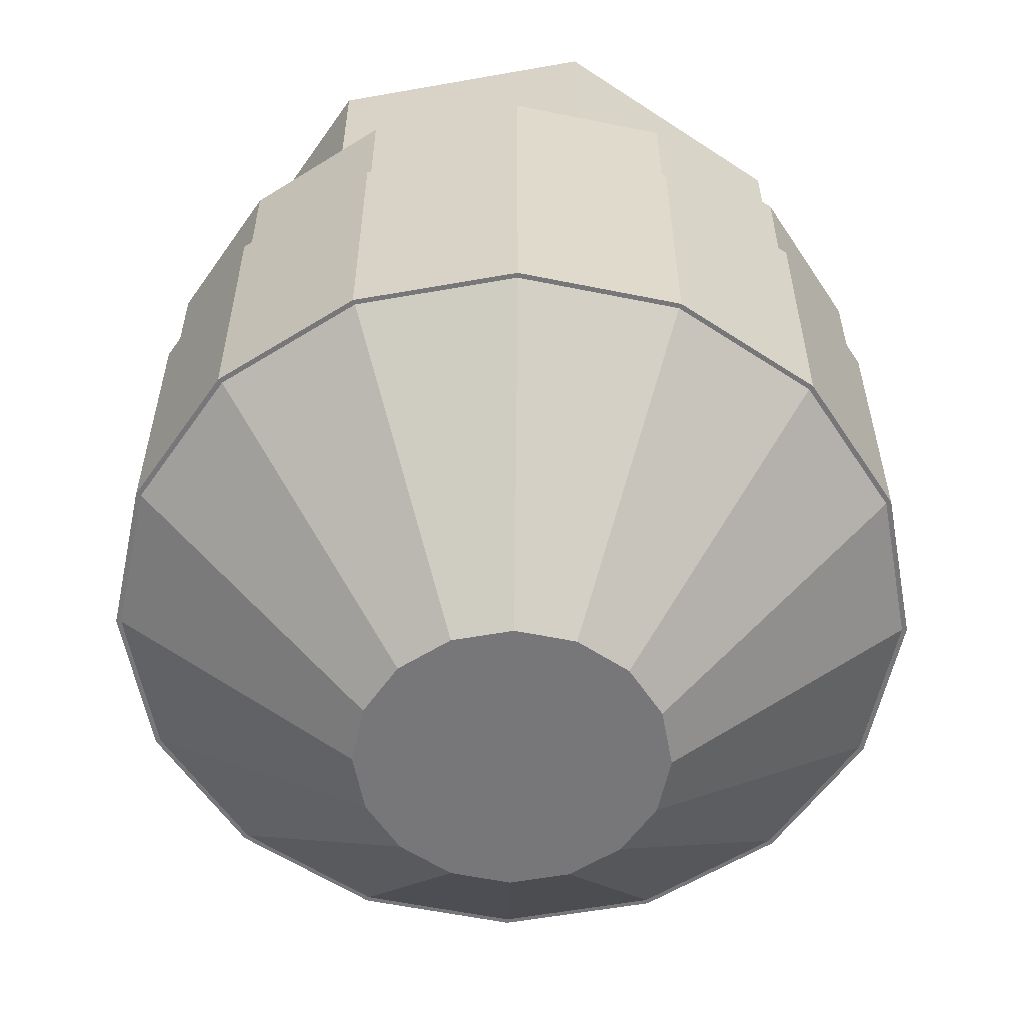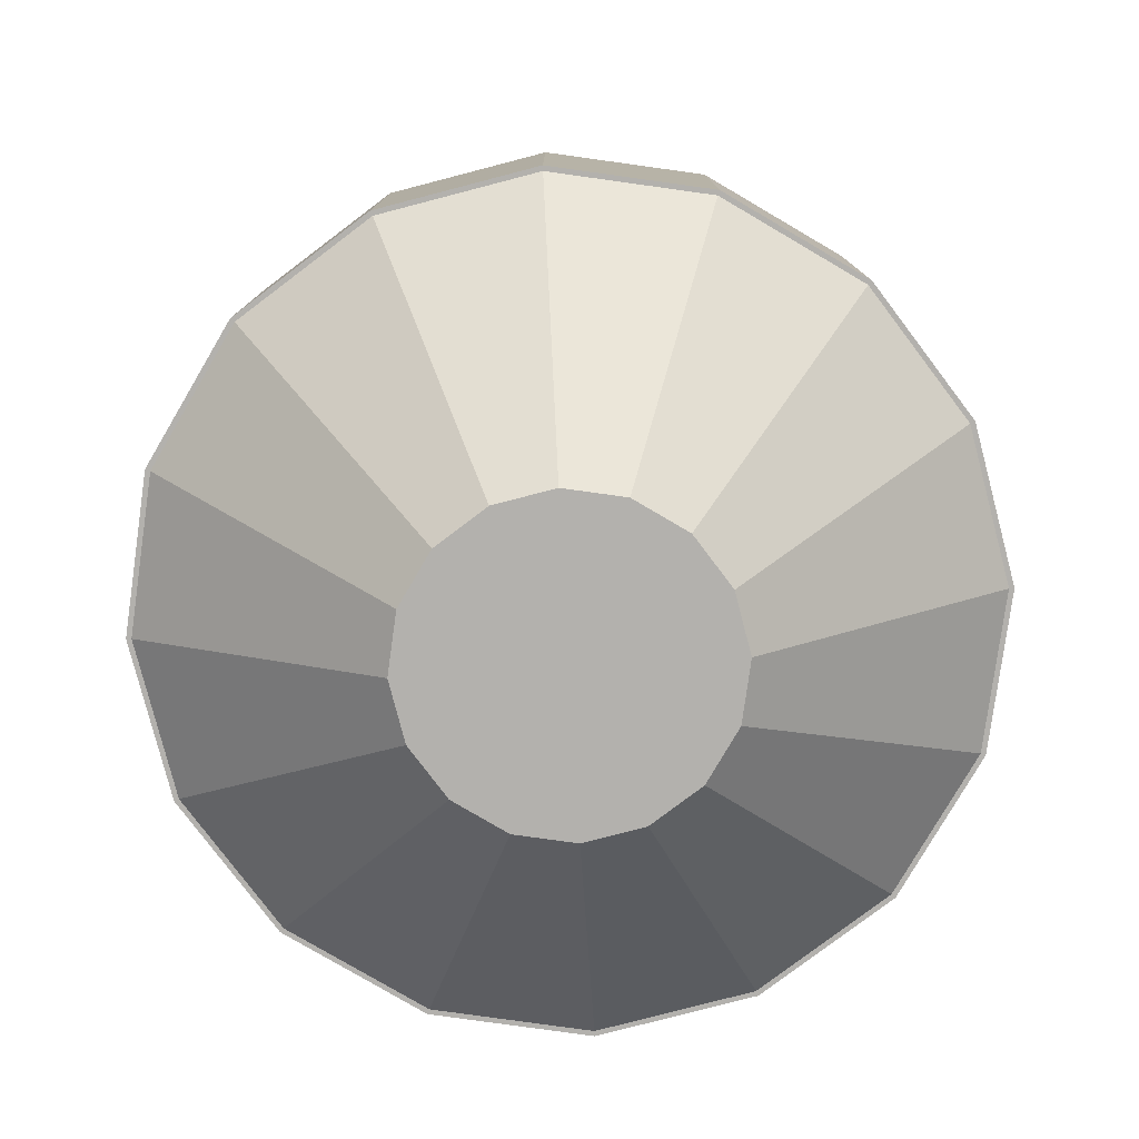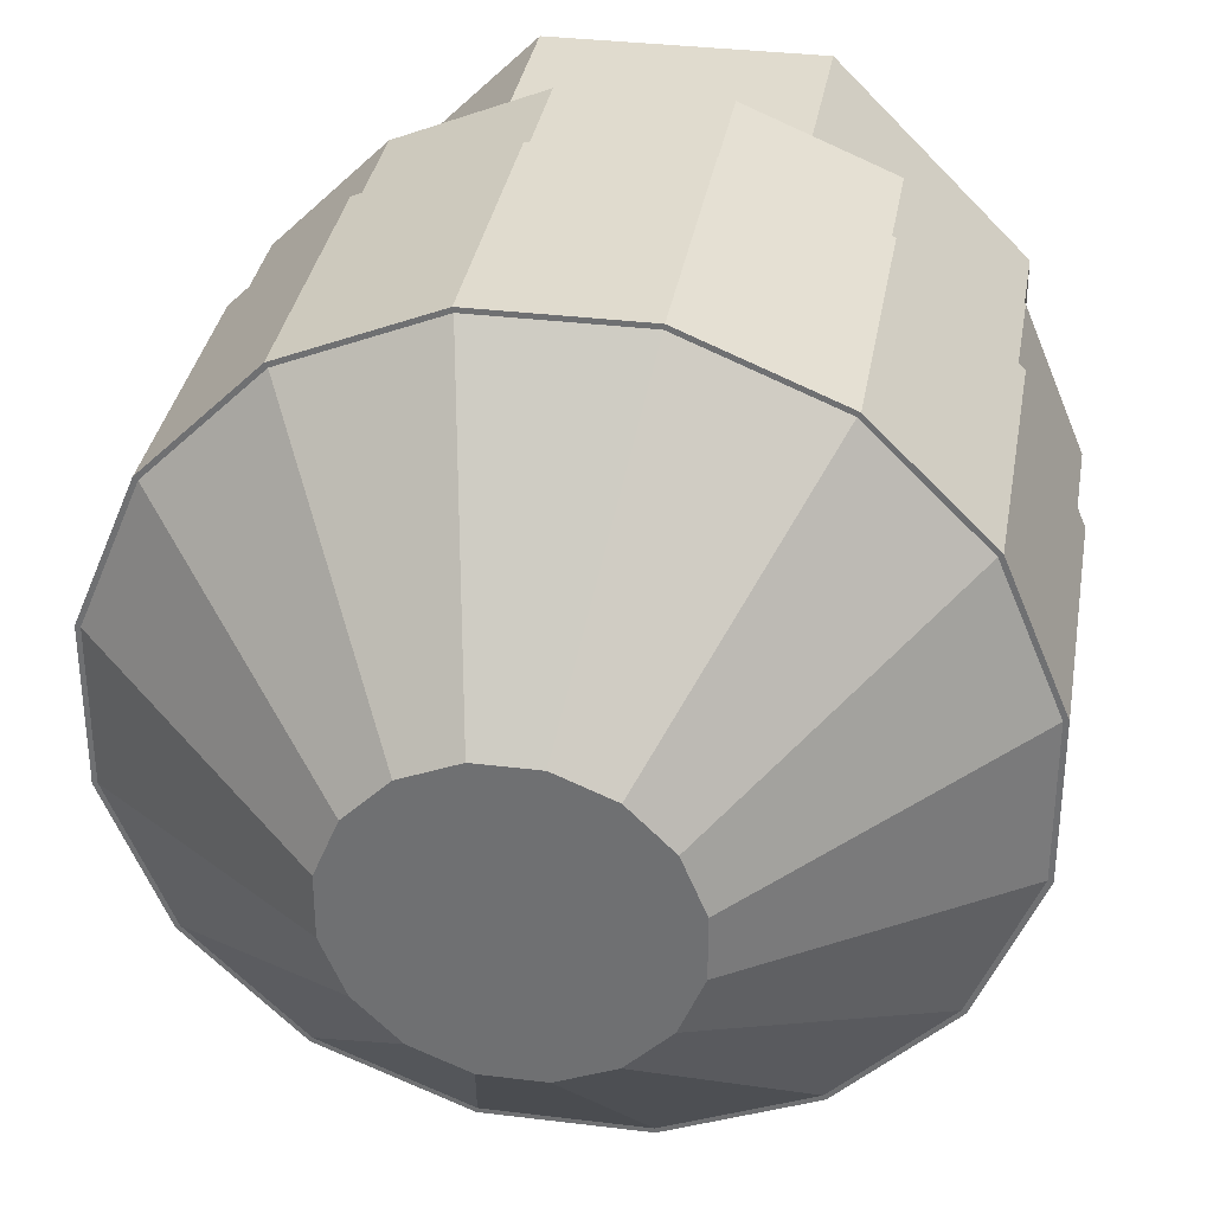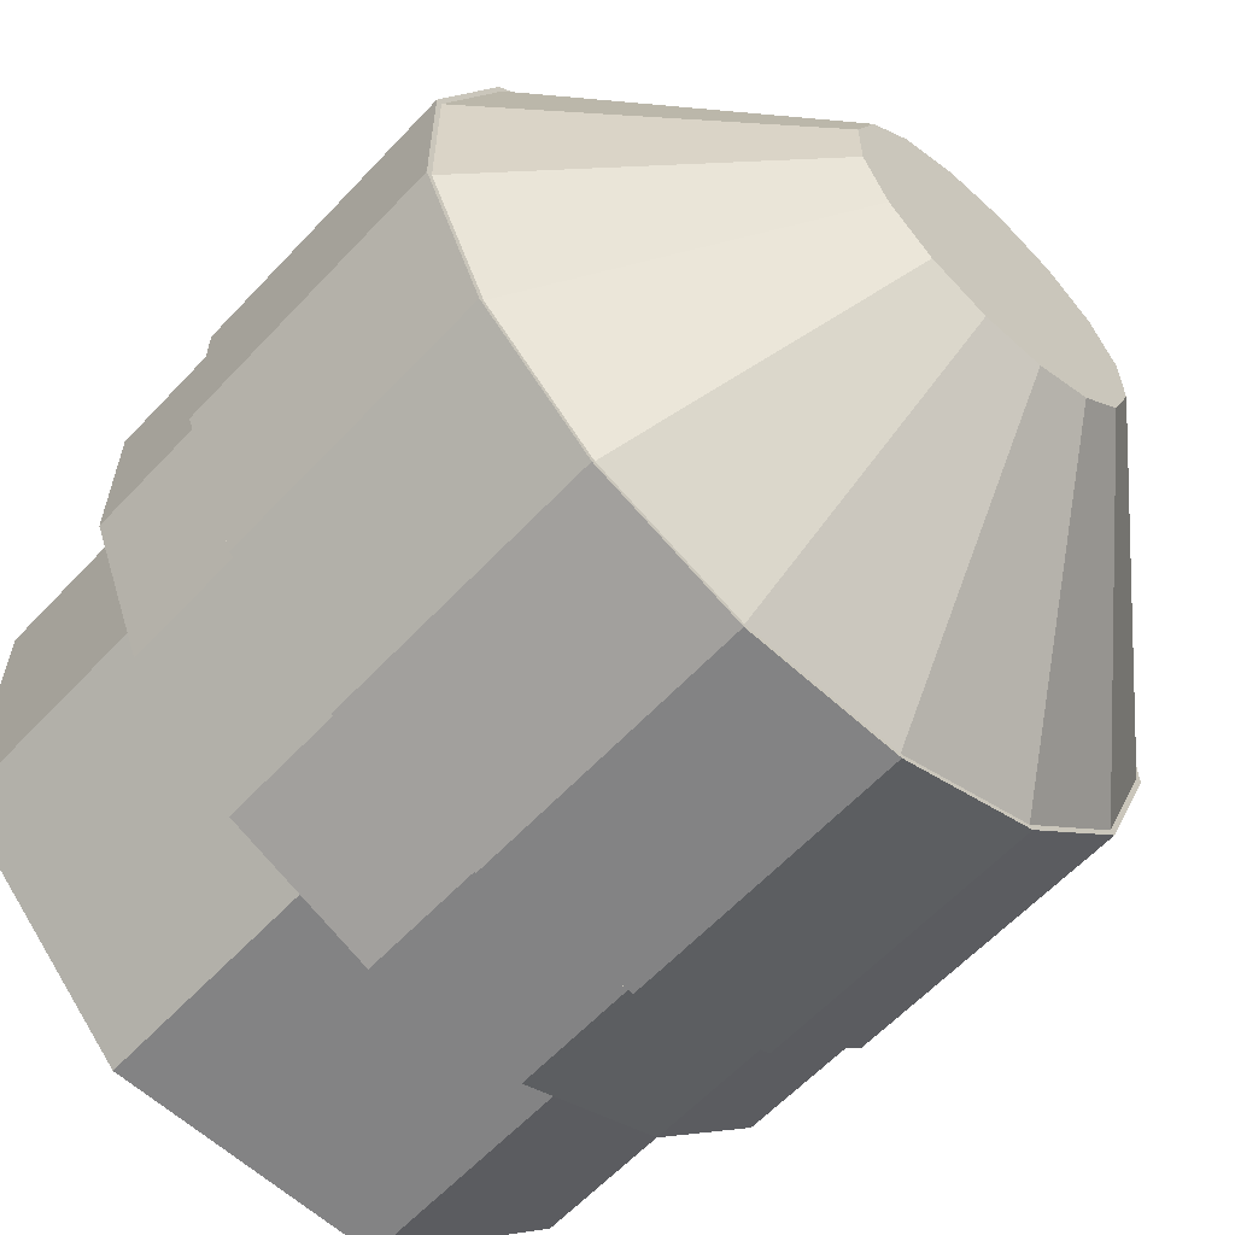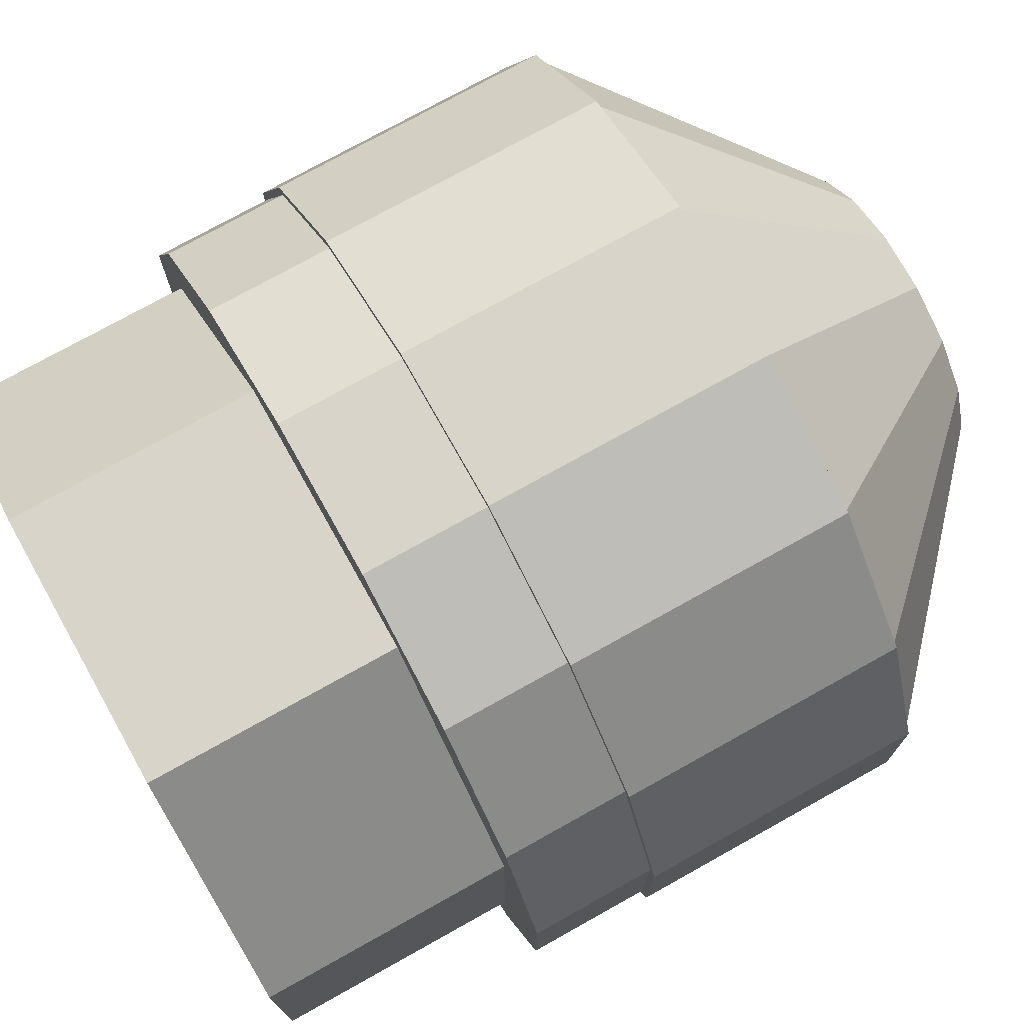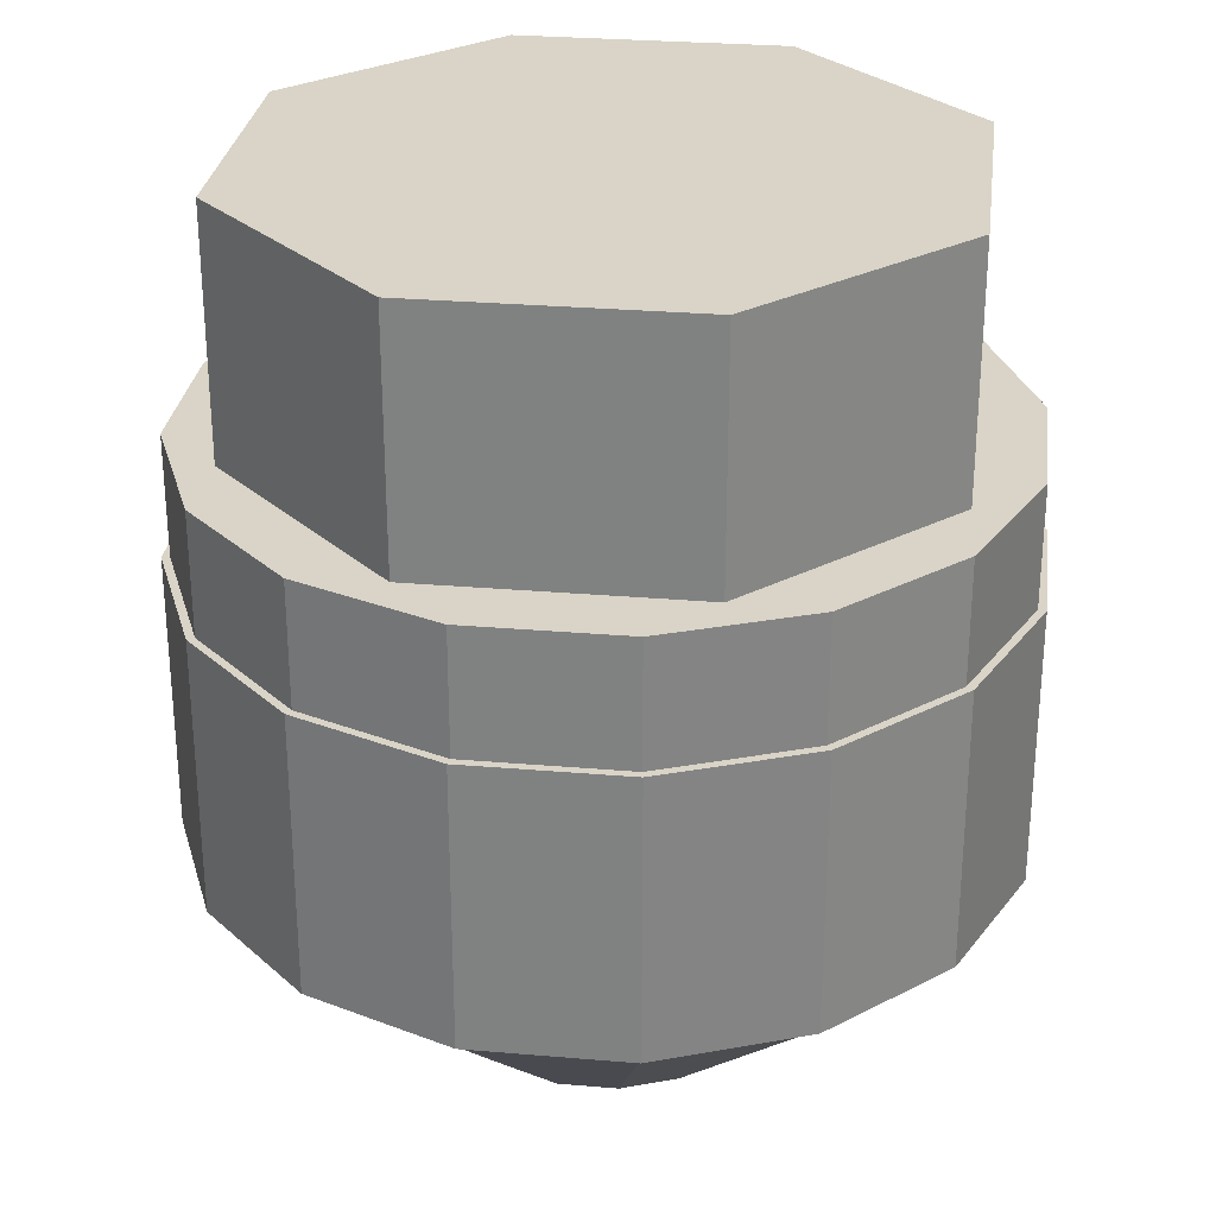
<metadata>
{"format":"obj","ext":"obj","renderer":"f3d","projection":"perspective","resolution":1024,"background":"white","views":[{"elev":-57.2,"azim":100.5,"up":"+Y"},{"elev":-79.2,"azim":-165.4,"up":"+Y"},{"elev":33.7,"azim":9.5,"up":"+Z"},{"elev":-61.2,"azim":-43.0,"up":"+Z"},{"elev":74.9,"azim":-119.2,"up":"+Z"},{"elev":28.6,"azim":7.3,"up":"+Y"}]}
</metadata>
<code>
o Acamar_Lab_1_Collider4
v 1.025 1.374 -0.4246
v 1.025 1.374 0.4246
v 0.4246 1.374 1.025
v -0.4246 1.374 1.025
v -1.025 1.374 0.4246
v -1.025 1.374 -0.4246
v -0.4246 1.374 -1.025
v 0.4246 1.374 -1.025
v 1.025 0.5992 -0.4246
v 1.025 0.5992 0.4246
v 0.4246 0.5992 1.025
v -0.4246 0.5992 1.025
v -1.025 0.5992 0.4246
v -1.025 0.5992 -0.4246
v -0.4246 0.5992 -1.025
v 0.4246 0.5992 -1.025
g Acamar_Lab_1_Collider4_default
f 1 9 16 8
f 4 12 11 3
f 6 14 13 5
f 2 10 9 1
f 5 13 12 4
f 7 15 14 6
f 1 8 7 6 5 4 3 2
f 10 11 12 13 14 15 16 9
f 3 11 10 2
f 8 16 15 7
o Acamar_Lab_1_Collider3
v 1.039 0.5992 -0.6939
v 1.225 0.5992 -0.2437
v 1.225 0.5992 0.2437
v 1.039 0.5992 0.6939
v 0.6939 0.5992 1.039
v 0.2437 0.5992 1.225
v -0.2437 0.5992 1.225
v -0.6939 0.5992 1.039
v -1.039 0.5992 0.6939
v -1.225 0.5992 0.2437
v -1.225 0.5992 -0.2437
v -1.039 0.5992 -0.6939
v -0.6939 0.5992 -1.039
v -0.2437 0.5992 -1.225
v 0.2437 0.5992 -1.225
v 0.6939 0.5992 -1.039
v 1.039 0.2117 -0.6939
v 1.225 0.2117 -0.2437
v 1.225 0.2117 0.2437
v 1.039 0.2117 0.6939
v 0.6939 0.2117 1.039
v 0.2437 0.2117 1.225
v -0.2437 0.2117 1.225
v -0.6939 0.2117 1.039
v -1.039 0.2117 0.6939
v -1.225 0.2117 0.2437
v -1.225 0.2117 -0.2437
v -1.039 0.2117 -0.6939
v -0.6939 0.2117 -1.039
v -0.2437 0.2117 -1.225
v 0.2437 0.2117 -1.225
v 0.6939 0.2117 -1.039
g Acamar_Lab_1_Collider3_default
f 17 33 48 32
f 19 35 34 18
f 21 37 36 20
f 23 39 38 22
f 25 41 40 24
f 28 44 43 27
f 30 46 45 29
f 18 34 33 17
f 20 36 35 19
f 22 38 37 21
f 24 40 39 23
f 26 42 41 25
f 29 45 44 28
f 31 47 46 30
f 17 32 31 30 29 28 27 26 25 24 23 22 21 20 19 18
f 34 35 36 37 38 39 40 41 42 43 44 45 46 47 48 33
f 27 43 42 26
f 32 48 47 31
o Acamar_Lab_1_Collider2
v 1.06 0.2117 -0.7081
v 1.25 0.2117 -0.2486
v 1.25 0.2117 0.2486
v 1.06 0.2117 0.7081
v 0.7081 0.2117 1.06
v 0.2486 0.2117 1.25
v -0.2486 0.2117 1.25
v -0.7081 0.2117 1.06
v -1.06 0.2117 0.7081
v -1.25 0.2117 0.2486
v -1.25 0.2117 -0.2486
v -1.06 0.2117 -0.7081
v -0.7081 0.2117 -1.06
v -0.2486 0.2117 -1.25
v 0.2486 0.2117 -1.25
v 0.7081 0.2117 -1.06
v 1.06 -0.6757 -0.7081
v 1.25 -0.6757 -0.2486
v 1.25 -0.6757 0.2486
v 1.06 -0.6757 0.7081
v 0.7081 -0.6757 1.06
v 0.2486 -0.6757 1.25
v -0.2486 -0.6757 1.25
v -0.7081 -0.6757 1.06
v -1.06 -0.6757 0.7081
v -1.25 -0.6757 0.2486
v -1.25 -0.6757 -0.2486
v -1.06 -0.6757 -0.7081
v -0.7081 -0.6757 -1.06
v -0.2486 -0.6757 -1.25
v 0.2486 -0.6757 -1.25
v 0.7081 -0.6757 -1.06
g Acamar_Lab_1_Collider2_default
f 49 65 80 64
f 51 67 66 50
f 53 69 68 52
f 55 71 70 54
f 57 73 72 56
f 60 76 75 59
f 62 78 77 61
f 50 66 65 49
f 52 68 67 51
f 54 70 69 53
f 56 72 71 55
f 58 74 73 57
f 61 77 76 60
f 63 79 78 62
f 49 64 63 62 61 60 59 58 57 56 55 54 53 52 51 50
f 66 67 68 69 70 71 72 73 74 75 76 77 78 79 80 65
f 59 75 74 58
f 64 80 79 63
o Acamar_Lab_1_Collider1
v 1.046 -0.6757 -0.6992
v 1.234 -0.6757 -0.2455
v 1.234 -0.6757 0.2455
v 1.046 -0.6757 0.6992
v 0.6992 -0.6757 1.046
v 0.2455 -0.6757 1.234
v -0.2455 -0.6757 1.234
v -0.6992 -0.6757 1.046
v -1.046 -0.6757 0.6992
v -1.234 -0.6757 0.2455
v -1.234 -0.6757 -0.2455
v -1.046 -0.6757 -0.6992
v -0.6992 -0.6757 -1.046
v -0.2455 -0.6757 -1.234
v 0.2455 -0.6757 -1.234
v 0.6992 -0.6757 -1.046
v 0.3974 -1.374 -0.2655
v 0.4688 -1.374 -0.09324
v 0.4688 -1.374 0.09324
v 0.3974 -1.374 0.2655
v 0.2655 -1.374 0.3974
v 0.09324 -1.374 0.4688
v -0.09324 -1.374 0.4688
v -0.2655 -1.374 0.3974
v -0.3974 -1.374 0.2655
v -0.4688 -1.374 0.09324
v -0.4688 -1.374 -0.09324
v -0.3974 -1.374 -0.2655
v -0.2655 -1.374 -0.3974
v -0.09324 -1.374 -0.4688
v 0.09324 -1.374 -0.4688
v 0.2655 -1.374 -0.3974
g Acamar_Lab_1_Collider1_default
f 81 97 112 96
f 83 99 98 82
f 85 101 100 84
f 87 103 102 86
f 89 105 104 88
f 92 108 107 91
f 94 110 109 93
f 82 98 97 81
f 84 100 99 83
f 86 102 101 85
f 88 104 103 87
f 90 106 105 89
f 93 109 108 92
f 95 111 110 94
f 81 96 95 94 93 92 91 90 89 88 87 86 85 84 83 82
f 98 99 100 101 102 103 104 105 106 107 108 109 110 111 112 97
f 91 107 106 90
f 96 112 111 95

</code>
